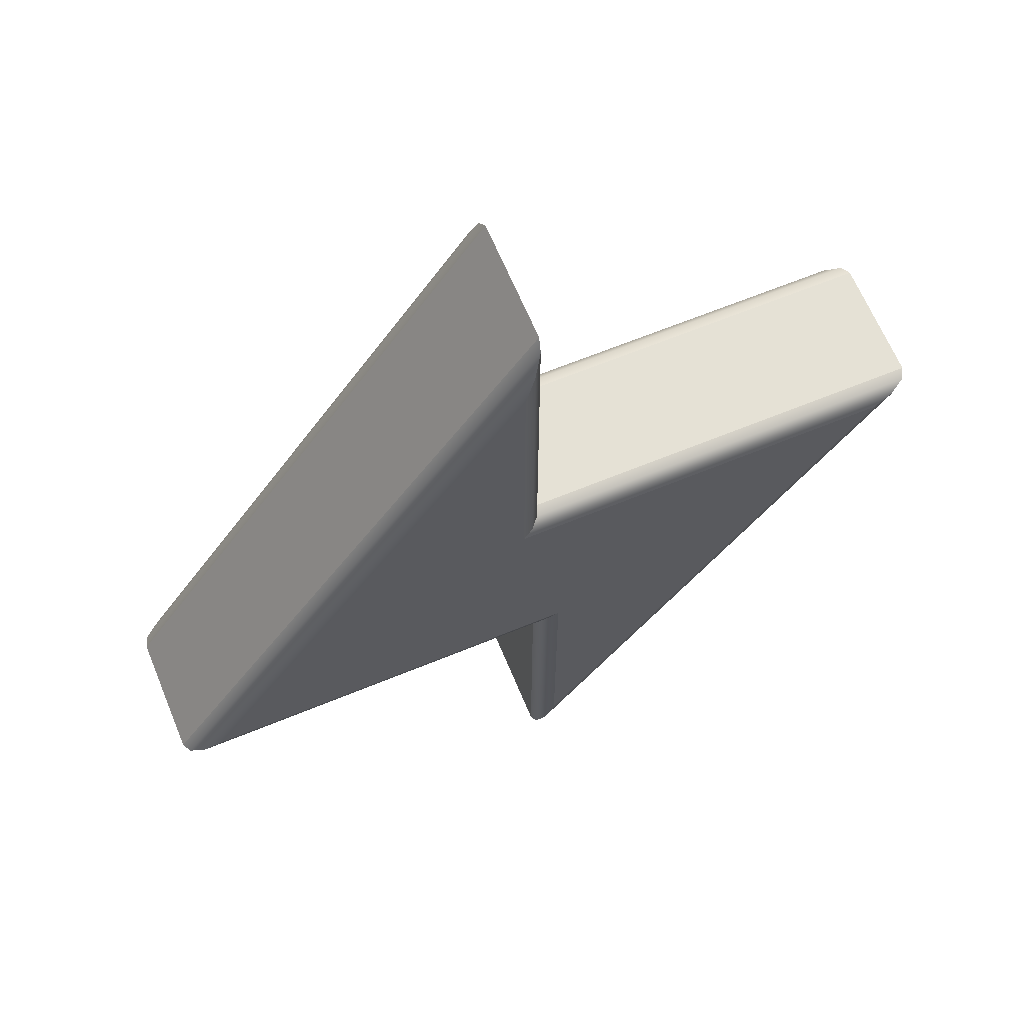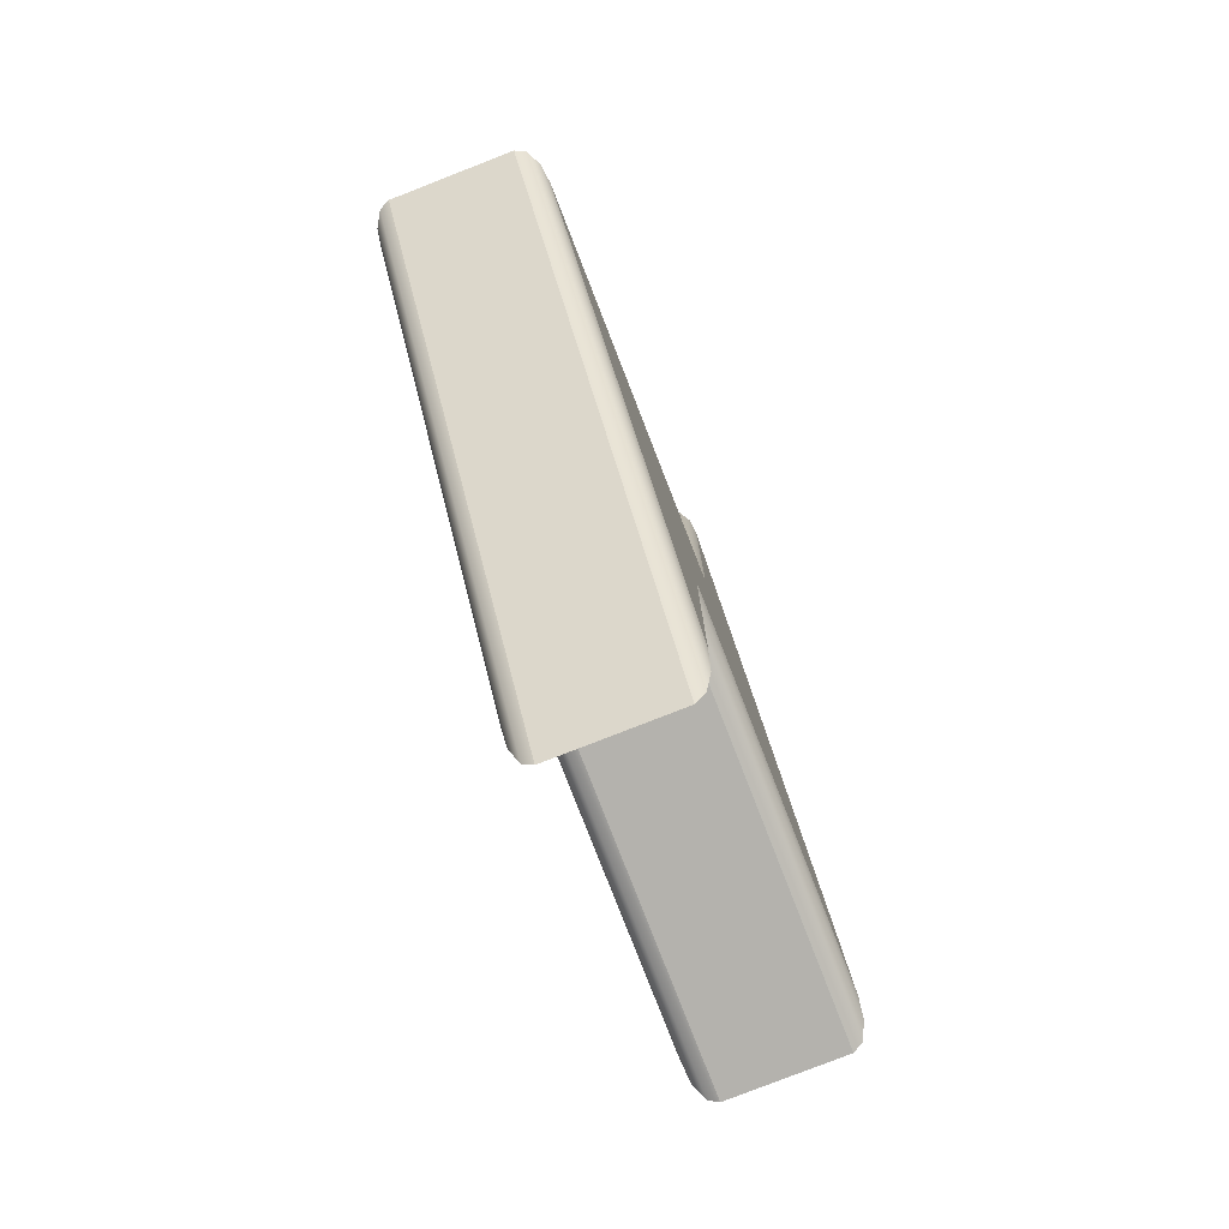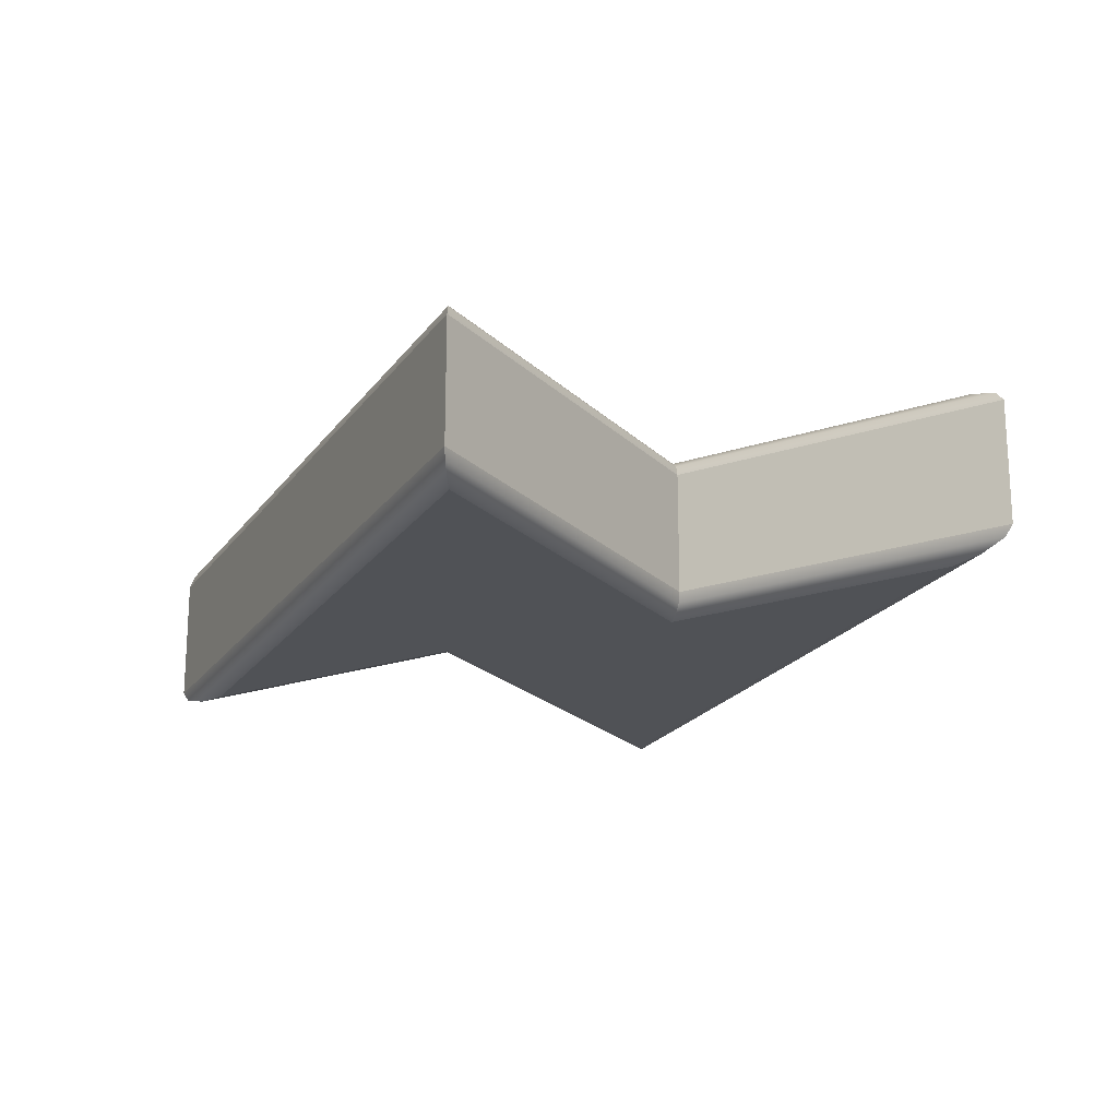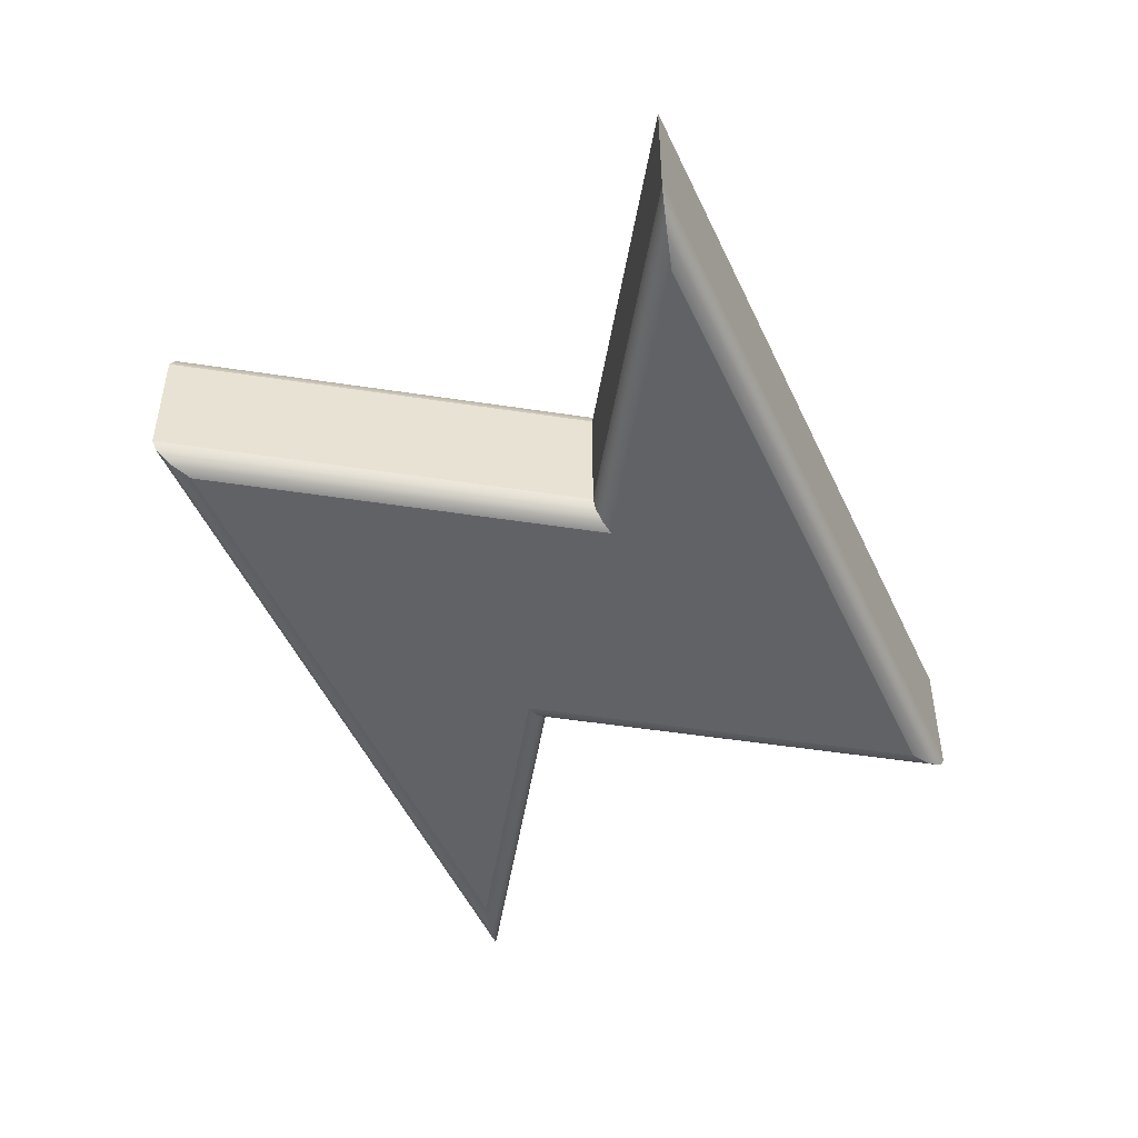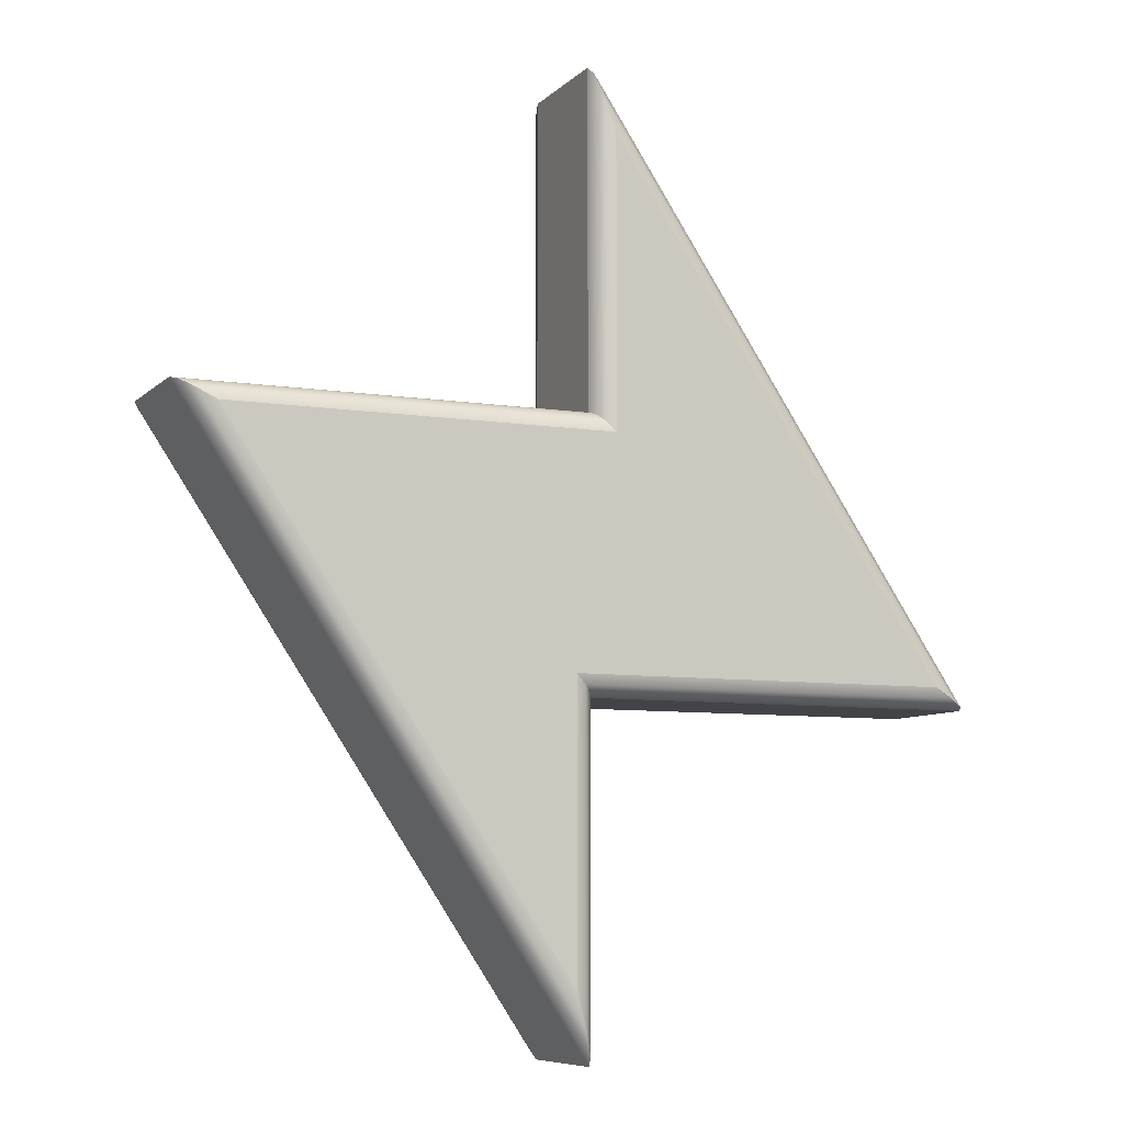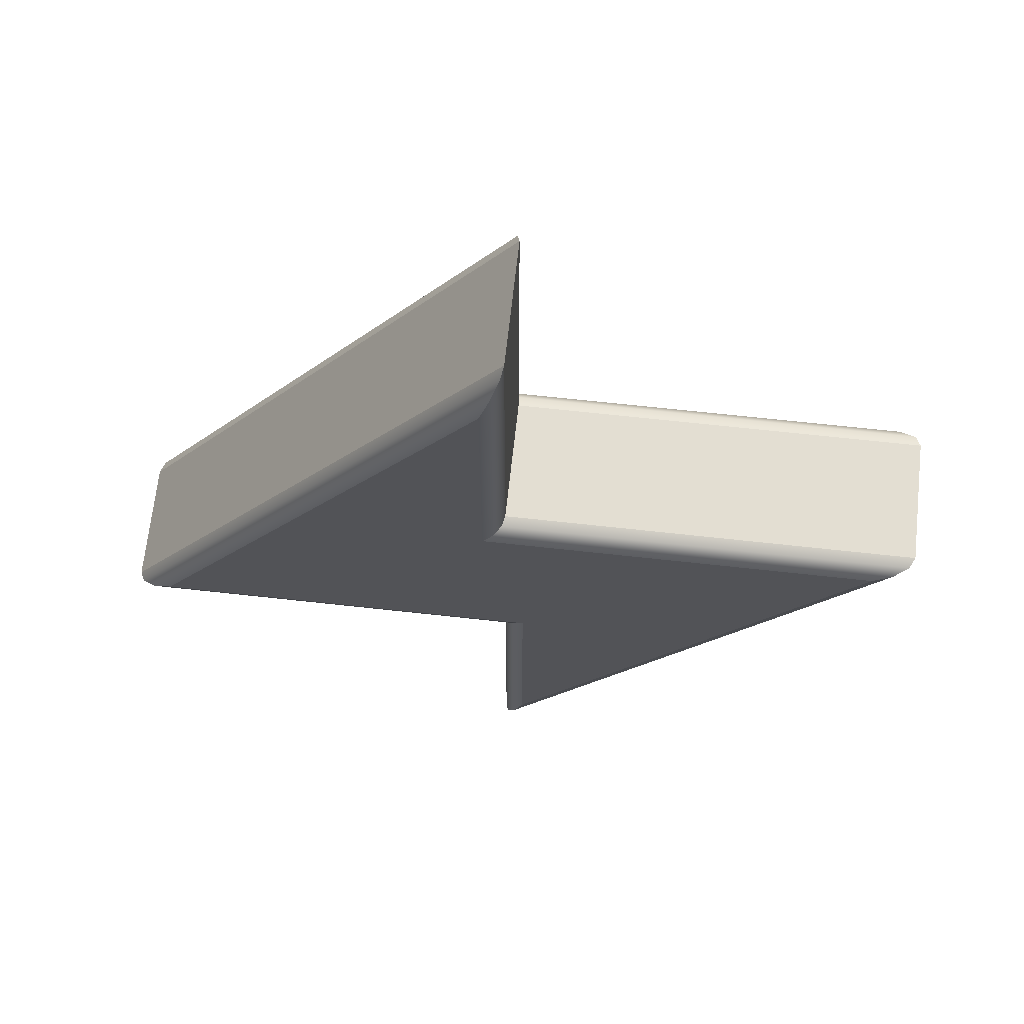
<metadata>
{"format":"obj","ext":"obj","renderer":"f3d","projection":"perspective","resolution":1024,"background":"white","views":[{"elev":64.9,"azim":-22.5,"up":"+Y"},{"elev":-79.6,"azim":111.3,"up":"+Y"},{"elev":-21.1,"azim":121.2,"up":"+Z"},{"elev":-50.6,"azim":170.5,"up":"+Z"},{"elev":-7.7,"azim":156.2,"up":"+Y"},{"elev":67.5,"azim":6.3,"up":"+Y"}]}
</metadata>
<code>
v -1.8e-05 13.71 1.764
v -11.75 -3.918 1.764
v -1.8e-05 -3.918 1.764
v -1.8e-05 -13.71 1.764
v 11.75 3.918 1.764
v -1.8e-05 3.918 1.764
v -1.8e-05 13.71 -1.764
v -11.75 -3.918 -1.764
v -1.8e-05 -3.918 -1.764
v -1.8e-05 -13.71 -1.764
v 11.75 3.918 -1.764
v -1.8e-05 3.918 -1.764
v -0.07666 3.841 2.057
v -0.3066 3.612 2.287
v -0.6 3.318 2.364
v 10.63 3.318 2.364
v 11.18 3.612 2.288
v 11.61 3.841 2.058
v 0.6 -11.73 2.364
v 0.3066 -12.7 2.287
v 0.07663 -13.46 2.057
v 0.6 -3.318 2.364
v 0.3066 -3.612 2.287
v 0.07663 -3.841 2.057
v -10.63 -3.318 2.364
v -11.18 -3.612 2.287
v -11.61 -3.841 2.057
v -0.6 11.73 2.364
v -0.3066 12.7 2.287
v -0.07666 13.46 2.057
v -0.07666 3.841 -2.057
v -0.3066 3.612 -2.287
v -0.6 3.318 -2.364
v 10.63 3.318 -2.364
v 11.18 3.612 -2.287
v 11.61 3.841 -2.057
v 0.6 -11.73 -2.364
v 0.3066 -12.7 -2.287
v 0.07663 -13.46 -2.057
v 0.6 -3.318 -2.364
v 0.3066 -3.612 -2.287
v 0.07663 -3.841 -2.057
v -10.63 -3.318 -2.364
v -11.18 -3.612 -2.288
v -11.61 -3.841 -2.058
v -0.6 11.73 -2.364
v -0.3066 12.7 -2.287
v -0.07666 13.46 -2.057
o Fill
f 7 8 2 1
f 8 9 3 2
f 9 10 4 3
f 10 11 5 4
f 11 12 6 5
f 12 7 1 6
f 22 16 15
f 6 13 18 5
f 13 14 17 18
f 14 15 16 17
f 5 18 21 4
f 18 17 20 21
f 17 16 19 20
f 4 21 24 3
f 21 20 23 24
f 20 19 22 23
f 3 24 27 2
f 24 23 26 27
f 23 22 25 26
f 2 27 30 1
f 27 26 29 30
f 26 25 28 29
f 1 30 13 6
f 30 29 14 13
f 29 28 15 14
f 15 28 25
f 22 19 16
f 25 22 15
f 33 34 40
f 11 36 31 12
f 36 35 32 31
f 35 34 33 32
f 10 39 36 11
f 39 38 35 36
f 38 37 34 35
f 9 42 39 10
f 42 41 38 39
f 41 40 37 38
f 8 45 42 9
f 45 44 41 42
f 44 43 40 41
f 7 48 45 8
f 48 47 44 45
f 47 46 43 44
f 12 31 48 7
f 31 32 47 48
f 32 33 46 47
f 43 46 33
f 34 37 40
f 43 33 40

</code>
